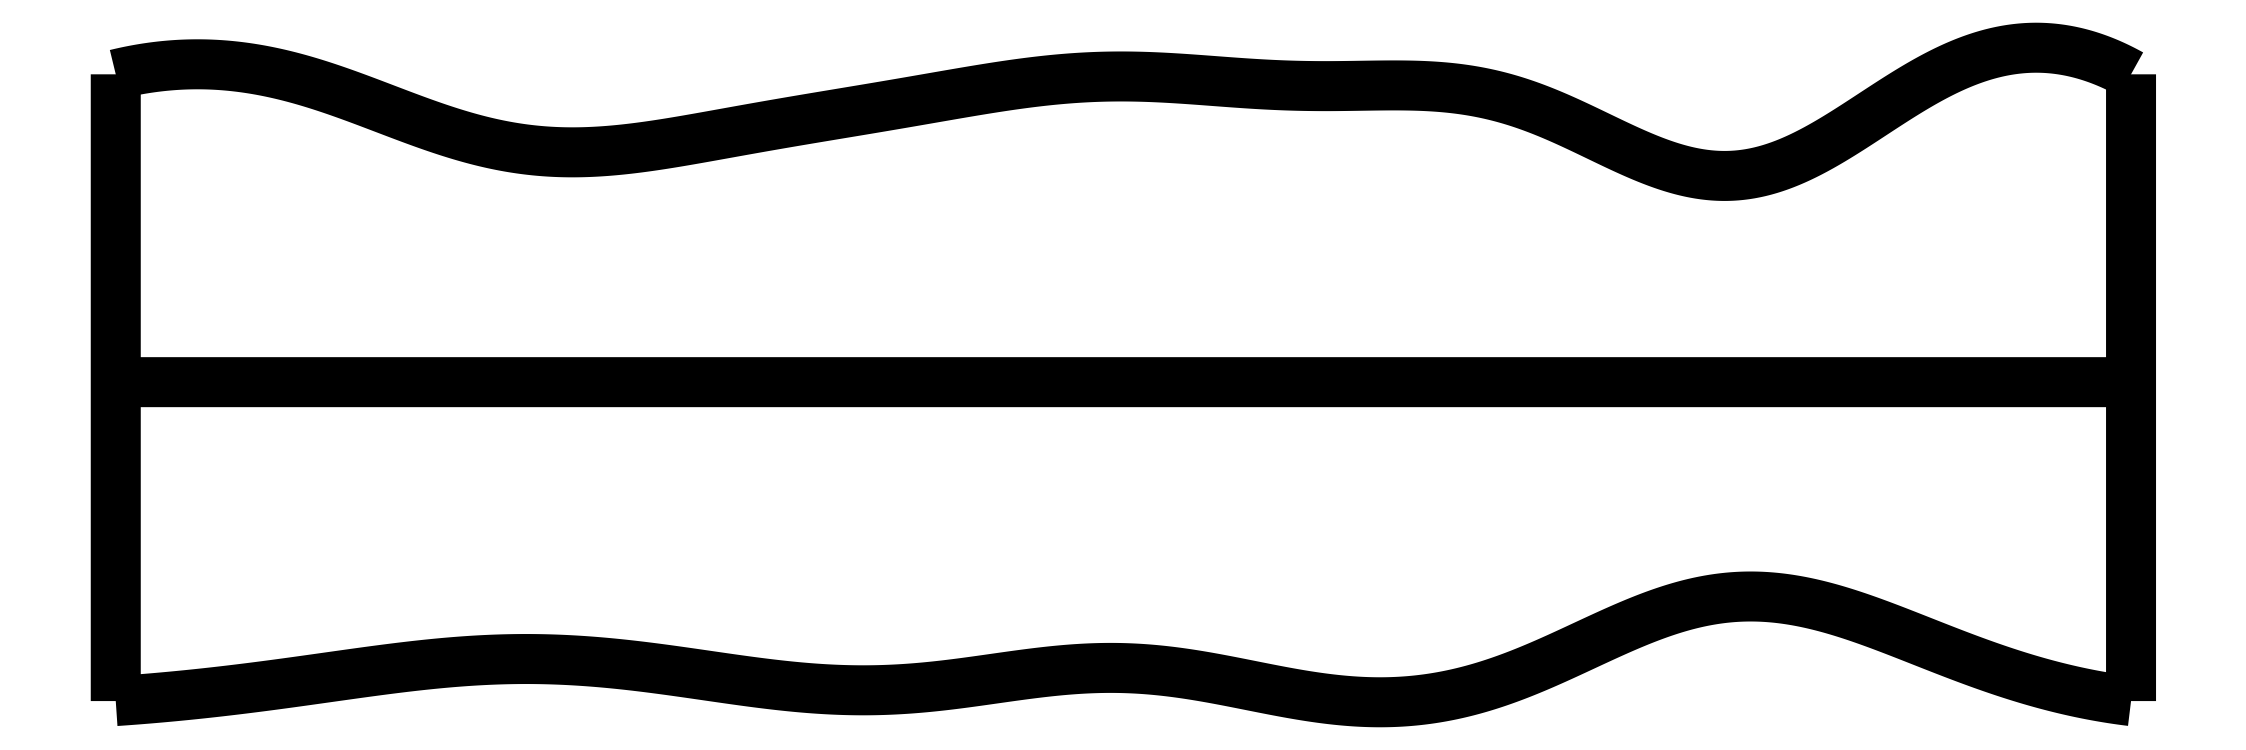
<metadata>
{"format":"dxf","ext":"dxf","renderer":"ezdxf+matplotlib","layout":"modelspace","background":"white","min_lineweight":24,"dpi":150}
</metadata>
<code>
0
SECTION
2
ENTITIES
0
SPLINE
8
0
70
4
71
5
72
16
73
10
74
0
42
1e-09
43
1e-10
44
1e-10
40
0
40
0
40
0
40
0
40
0
40
0
40
0.2
40
0.4
40
0.6
40
0.8
40
1
40
1
40
1
40
1
40
1
40
1
41
1
41
1
41
1
41
1
41
1
41
1
41
1
41
1
41
1
41
1
10
0
20
-0.055
30
0
10
0
20
0.0694
30
0
10
0
20
0.3182
30
0
10
0
20
0.6914
30
0
10
0
20
1.189
30
0
10
0
20
1.811
30
0
10
0
20
2.309
30
0
10
0
20
2.682
30
0
10
0
20
2.931
30
0
10
0
20
3.055
30
0
0
SPLINE
8
0
70
4
71
5
72
16
73
10
74
0
42
1e-09
43
1e-10
44
1e-10
40
0
40
0
40
0
40
0
40
0
40
0
40
0.2
40
0.4
40
0.6
40
0.8
40
1
40
1
40
1
40
1
40
1
40
1
41
1
41
1
41
1
41
1
41
1
41
1
41
1
41
1
41
1
41
1
10
10
20
-0.055
30
0
10
10
20
0.0694
30
0
10
10
20
0.3182
30
0
10
10
20
0.6914
30
0
10
10
20
1.189
30
0
10
10
20
1.811
30
0
10
10
20
2.309
30
0
10
10
20
2.682
30
0
10
10
20
2.931
30
0
10
10
20
3.055
30
0
0
SPLINE
8
0
70
4
71
5
72
16
73
10
74
0
42
1e-09
43
1e-10
44
1e-10
40
0
40
0
40
0
40
0
40
0
40
0
40
0.2
40
0.4
40
0.6
40
0.8
40
1
40
1
40
1
40
1
40
1
40
1
41
1
41
1
41
1
41
1
41
1
41
1
41
1
41
1
41
1
41
1
10
0
20
1.527
30
0
10
0.4
20
1.527
30
0
10
1.2
20
1.527
30
0
10
2.4
20
1.527
30
0
10
4
20
1.527
30
0
10
6
20
1.527
30
0
10
7.6
20
1.528
30
0
10
8.8
20
1.528
30
0
10
9.6
20
1.528
30
0
10
10
20
1.527
30
0
0
SPLINE
8
0
70
4
71
5
72
61
73
55
74
0
42
1e-09
43
1e-10
44
1e-10
40
0
40
0
40
0
40
0
40
0
40
0
40
0.02
40
0.04
40
0.06
40
0.08
40
0.1
40
0.12
40
0.14
40
0.16
40
0.18
40
0.2
40
0.22
40
0.24
40
0.26
40
0.28
40
0.3
40
0.32
40
0.34
40
0.36
40
0.38
40
0.4
40
0.42
40
0.44
40
0.46
40
0.48
40
0.5
40
0.52
40
0.54
40
0.56
40
0.58
40
0.6
40
0.62
40
0.64
40
0.66
40
0.68
40
0.7
40
0.72
40
0.74
40
0.76
40
0.78
40
0.8
40
0.82
40
0.84
40
0.86
40
0.88
40
0.9
40
0.92
40
0.94
40
0.96
40
0.98
40
1
40
1
40
1
40
1
40
1
40
1
41
1
41
1
41
1
41
1
41
1
41
1
41
1
41
1
41
1
41
1
41
1
41
1
41
1
41
1
41
1
41
1
41
1
41
1
41
1
41
1
41
1
41
1
41
1
41
1
41
1
41
1
41
1
41
1
41
1
41
1
41
1
41
1
41
1
41
1
41
1
41
1
41
1
41
1
41
1
41
1
41
1
41
1
41
1
41
1
41
1
41
1
41
1
41
1
41
1
41
1
41
1
41
1
41
1
41
1
41
1
10
0
20
-0.055
30
0
10
0.04017
20
-0.05226
30
0
10
0.1205
20
-0.0464
30
0
10
0.241
20
-0.0365
30
0
10
0.4017
20
-0.02107
30
0
10
0.6026
20
0.001778
30
0
10
0.8035
20
0.02774
30
0
10
1.004
20
0.05587
30
0
10
1.205
20
0.08461
30
0
10
1.406
20
0.1116
30
0
10
1.607
20
0.1342
30
0
10
1.808
20
0.1497
30
0
10
2.009
20
0.1561
30
0
10
2.211
20
0.1524
30
0
10
2.412
20
0.1388
30
0
10
2.613
20
0.117
30
0
10
2.814
20
0.08937
30
0
10
3.015
20
0.0594
30
0
10
3.216
20
0.03106
30
0
10
3.417
20
0.008778
30
0
10
3.618
20
-0.003462
30
0
10
3.82
20
-0.002939
30
0
10
4.021
20
0.01099
30
0
10
4.223
20
0.03597
30
0
10
4.424
20
0.06606
30
0
10
4.625
20
0.09358
30
0
10
4.826
20
0.1109
30
0
10
5.026
20
0.1123
30
0
10
5.226
20
0.09557
30
0
10
5.426
20
0.06373
30
0
10
5.627
20
0.02318
30
0
10
5.827
20
-0.01768
30
0
10
6.029
20
-0.04999
30
0
10
6.23
20
-0.06591
30
0
10
6.432
20
-0.05999
30
0
10
6.633
20
-0.02942
30
0
10
6.833
20
0.02565
30
0
10
7.032
20
0.1018
30
0
10
7.229
20
0.1921
30
0
10
7.425
20
0.2856
30
0
10
7.62
20
0.3701
30
0
10
7.816
20
0.434
30
0
10
8.012
20
0.4681
30
0
10
8.21
20
0.4679
30
0
10
8.409
20
0.4356
30
0
10
8.608
20
0.3777
30
0
10
8.809
20
0.3035
30
0
10
9.009
20
0.2229
30
0
10
9.209
20
0.1448
30
0
10
9.408
20
0.075
30
0
10
9.606
20
0.01689
30
0
10
9.764
20
-0.01885
30
0
10
9.882
20
-0.03937
30
0
10
9.961
20
-0.05026
30
0
10
10
20
-0.055
30
0
0
SPLINE
8
0
70
4
71
5
72
61
73
55
74
0
42
1e-09
43
1e-10
44
1e-10
40
0
40
0
40
0
40
0
40
0
40
0
40
0.02
40
0.04
40
0.06
40
0.08
40
0.1
40
0.12
40
0.14
40
0.16
40
0.18
40
0.2
40
0.22
40
0.24
40
0.26
40
0.28
40
0.3
40
0.32
40
0.34
40
0.36
40
0.38
40
0.4
40
0.42
40
0.44
40
0.46
40
0.48
40
0.5
40
0.52
40
0.54
40
0.56
40
0.58
40
0.6
40
0.62
40
0.64
40
0.66
40
0.68
40
0.7
40
0.72
40
0.74
40
0.76
40
0.78
40
0.8
40
0.82
40
0.84
40
0.86
40
0.88
40
0.9
40
0.92
40
0.94
40
0.96
40
0.98
40
1
40
1
40
1
40
1
40
1
40
1
41
1
41
1
41
1
41
1
41
1
41
1
41
1
41
1
41
1
41
1
41
1
41
1
41
1
41
1
41
1
41
1
41
1
41
1
41
1
41
1
41
1
41
1
41
1
41
1
41
1
41
1
41
1
41
1
41
1
41
1
41
1
41
1
41
1
41
1
41
1
41
1
41
1
41
1
41
1
41
1
41
1
41
1
41
1
41
1
41
1
41
1
41
1
41
1
41
1
41
1
41
1
41
1
41
1
41
1
41
1
10
0
20
3.055
30
0
10
0.04121
20
3.065
30
0
10
0.1235
20
3.083
30
0
10
0.2463
20
3.101
30
0
10
0.409
20
3.111
30
0
10
0.6108
20
3.098
30
0
10
0.8109
20
3.062
30
0
10
1.01
20
3.005
30
0
10
1.207
20
2.934
30
0
10
1.405
20
2.857
30
0
10
1.602
20
2.783
30
0
10
1.8
20
2.722
30
0
10
1.999
20
2.681
30
0
10
2.2
20
2.664
30
0
10
2.402
20
2.668
30
0
10
2.604
20
2.69
30
0
10
2.807
20
2.722
30
0
10
3.009
20
2.759
30
0
10
3.21
20
2.796
30
0
10
3.411
20
2.83
30
0
10
3.612
20
2.863
30
0
10
3.812
20
2.896
30
0
10
4.013
20
2.931
30
0
10
4.214
20
2.966
30
0
10
4.415
20
3
30
0
10
4.616
20
3.026
30
0
10
4.818
20
3.043
30
0
10
5.02
20
3.047
30
0
10
5.222
20
3.039
30
0
10
5.424
20
3.024
30
0
10
5.626
20
3.008
30
0
10
5.828
20
2.997
30
0
10
6.03
20
2.995
30
0
10
6.232
20
2.999
30
0
10
6.434
20
3.002
30
0
10
6.636
20
2.992
30
0
10
6.837
20
2.958
30
0
10
7.038
20
2.896
30
0
10
7.238
20
2.807
30
0
10
7.436
20
2.708
30
0
10
7.633
20
2.617
30
0
10
7.829
20
2.555
30
0
10
8.023
20
2.539
30
0
10
8.216
20
2.576
30
0
10
8.409
20
2.66
30
0
10
8.602
20
2.778
30
0
10
8.795
20
2.909
30
0
10
8.99
20
3.032
30
0
10
9.187
20
3.129
30
0
10
9.386
20
3.186
30
0
10
9.588
20
3.197
30
0
10
9.751
20
3.166
30
0
10
9.875
20
3.12
30
0
10
9.958
20
3.078
30
0
10
10
20
3.055
30
0
0
ENDSEC
0
EOF

</code>
